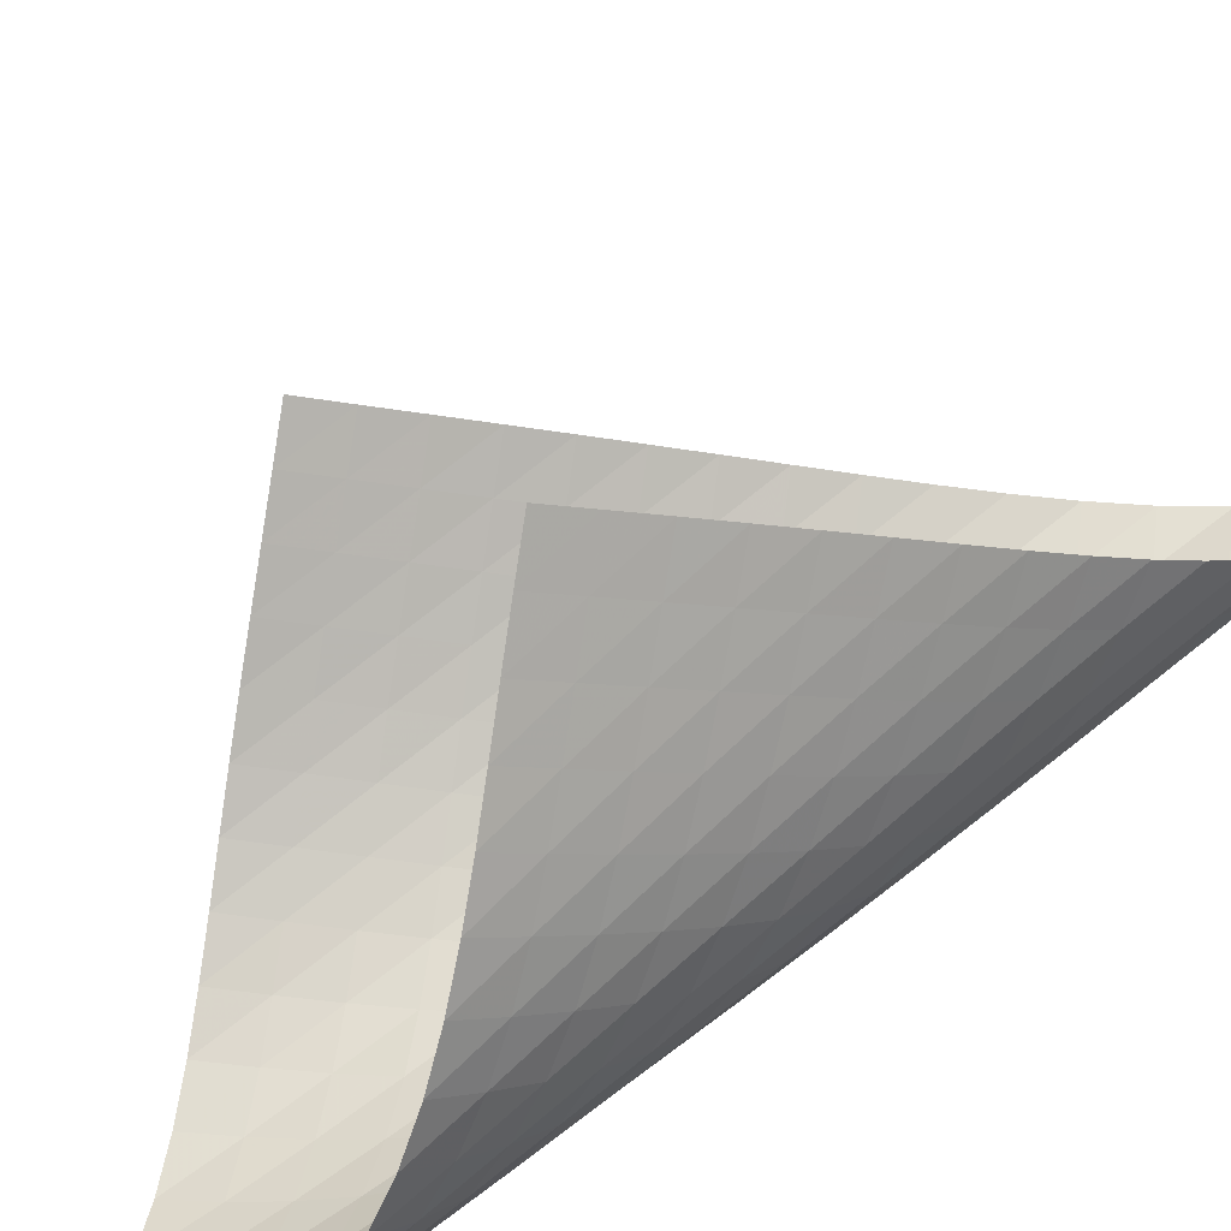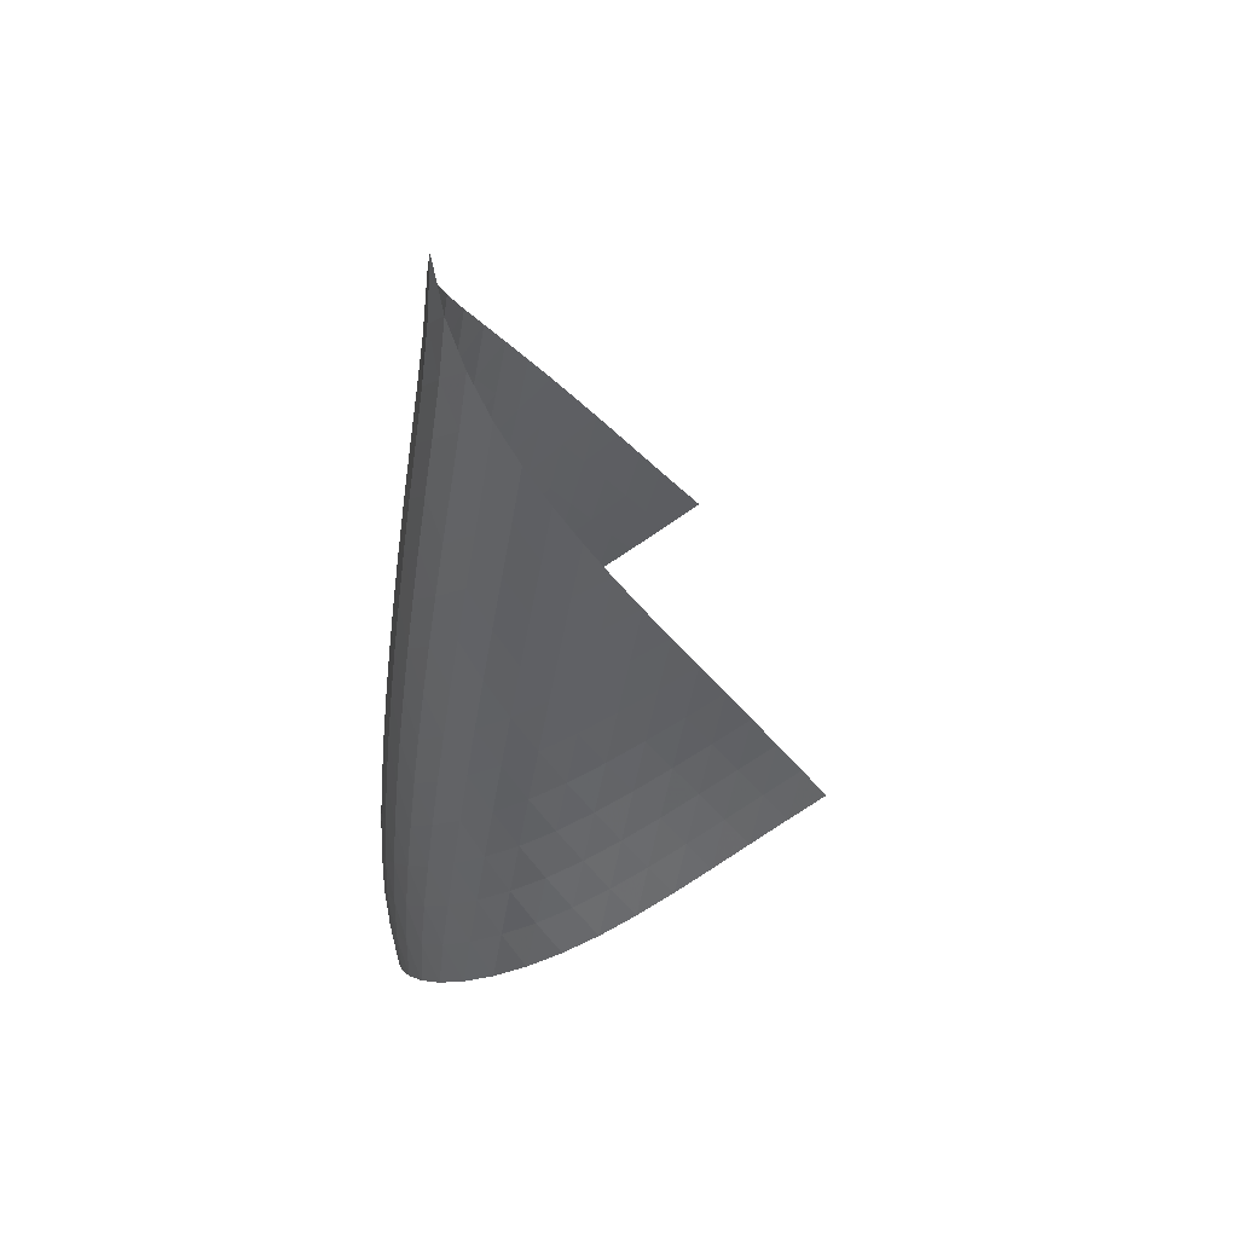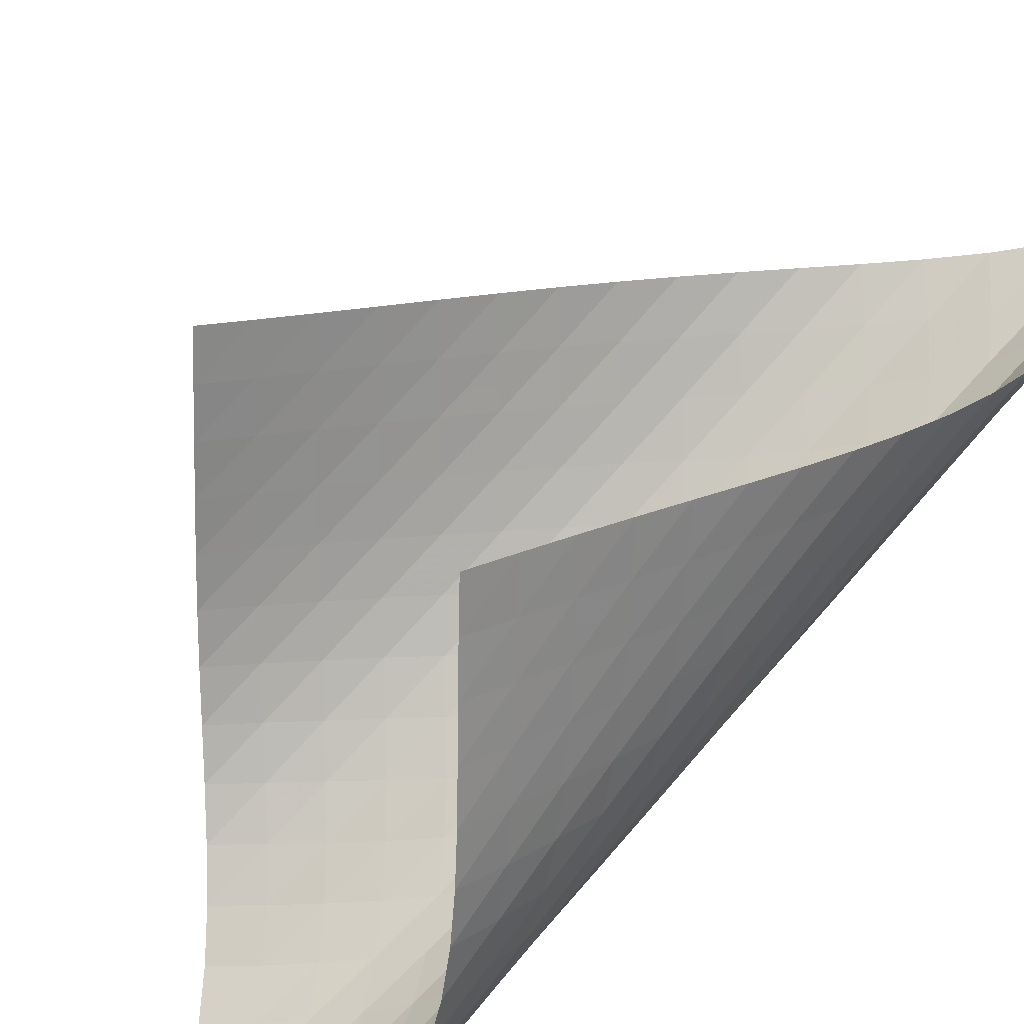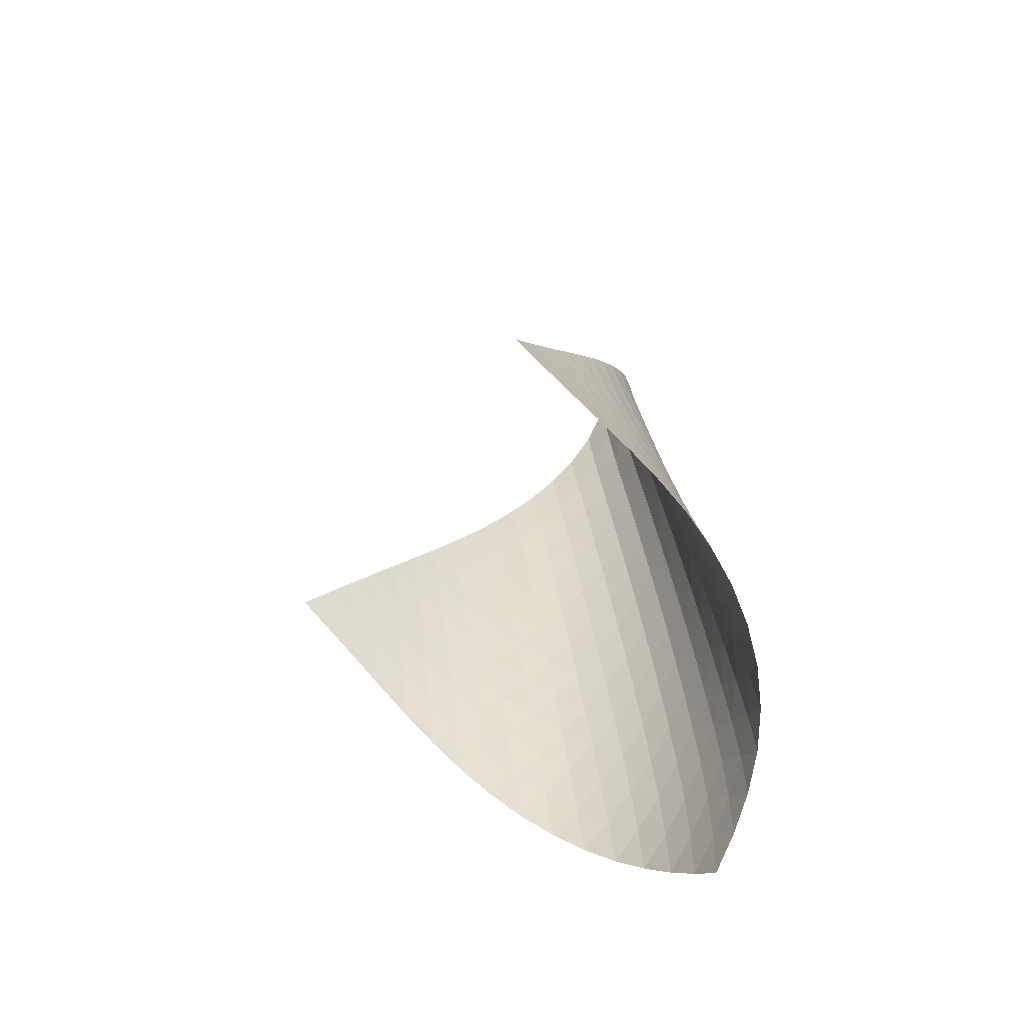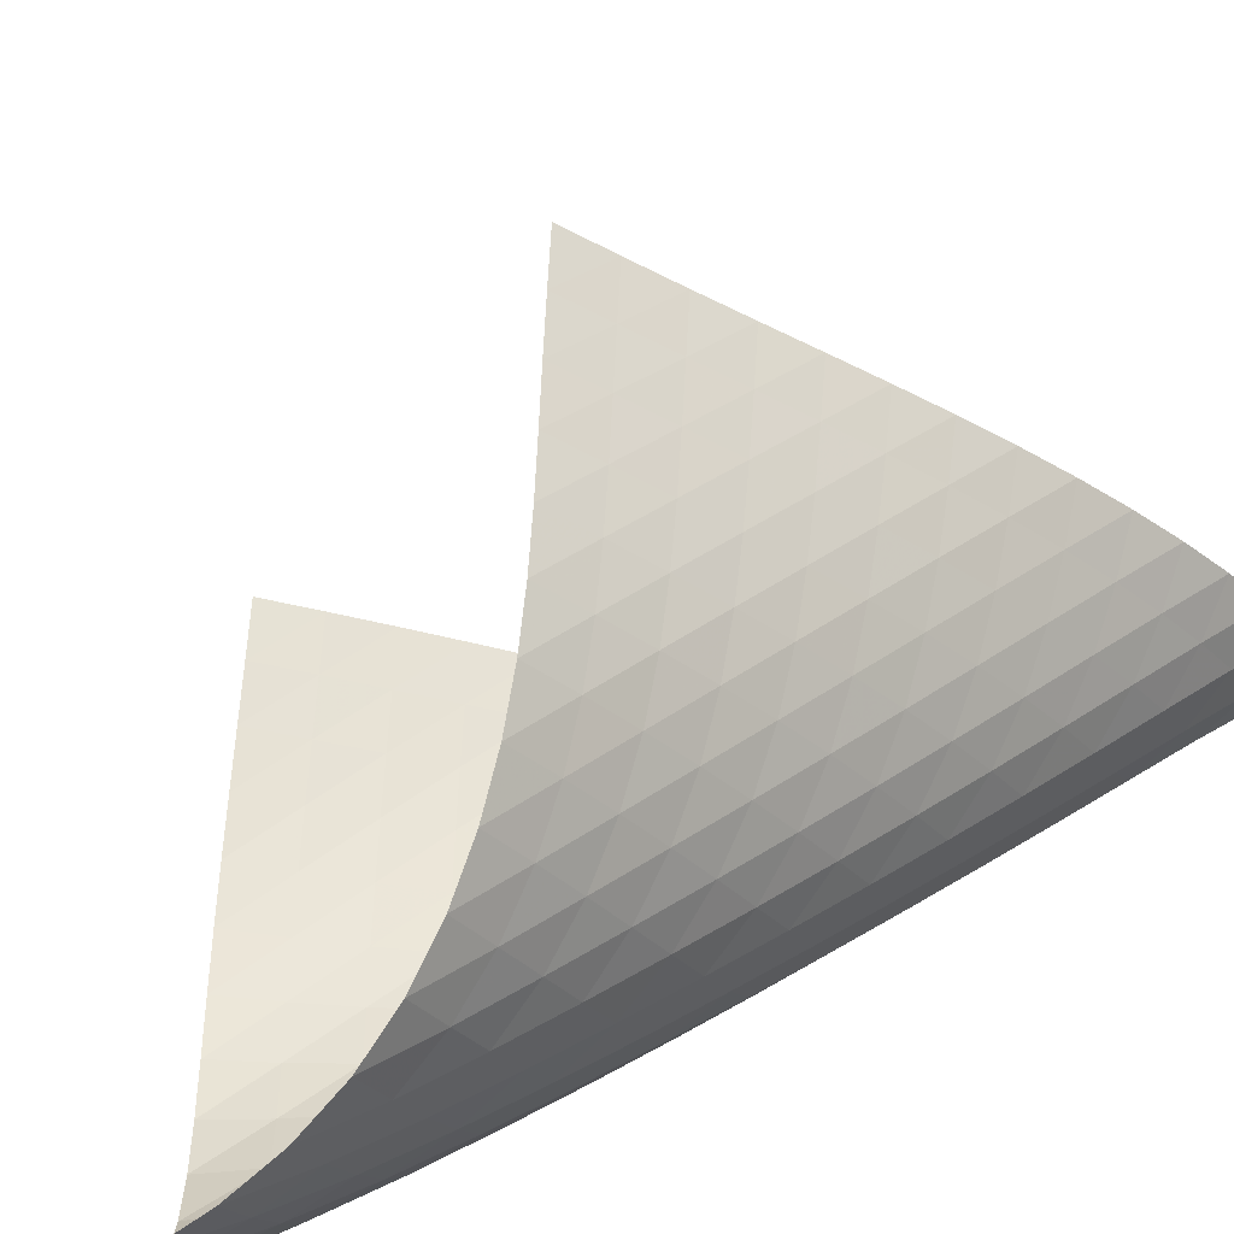
<metadata>
{"format":"obj","ext":"obj","renderer":"f3d","projection":"perspective","resolution":1024,"background":"white","views":[{"elev":60.7,"azim":58.6,"up":"+Z"},{"elev":47.2,"azim":-150.8,"up":"+Y"},{"elev":79.7,"azim":49.2,"up":"+Z"},{"elev":-62.1,"azim":8.6,"up":"+Y"},{"elev":20.5,"azim":51.0,"up":"+Z"}]}
</metadata>
<code>
v -6.502 -0.0518 6.502
v -7.887 -10.95 13.52
v -13.52 -10.95 7.887
v -5.229 -18.86 5.229
v -13.09 -10.23 7.66
v -12.66 -9.513 7.427
v -12.24 -8.792 7.185
v -11.82 -8.069 6.937
v -11.4 -7.347 6.688
v -10.97 -6.626 6.446
v -10.53 -5.907 6.219
v -10.08 -5.188 6.016
v -9.597 -4.471 5.851
v -9.097 -3.755 5.735
v -8.575 -3.04 5.684
v -8.038 -2.324 5.716
v -7.496 -1.605 5.849
v -6.97 -0.8681 6.104
v -6.104 -0.8681 6.97
v -5.849 -1.605 7.496
v -5.716 -2.324 8.038
v -5.684 -3.04 8.575
v -5.735 -3.755 9.097
v -5.851 -4.471 9.597
v -6.016 -5.188 10.08
v -6.219 -5.907 10.53
v -6.446 -6.626 10.97
v -6.688 -7.347 11.4
v -6.937 -8.069 11.82
v -7.185 -8.792 12.24
v -7.427 -9.513 12.66
v -7.66 -10.23 13.09
v -7.369 -11.42 13.01
v -6.845 -11.89 12.51
v -6.315 -12.36 12
v -5.792 -12.83 11.5
v -5.292 -13.3 10.97
v -4.835 -13.78 10.41
v -4.443 -14.28 9.816
v -4.137 -14.79 9.189
v -3.935 -15.32 8.538
v -3.855 -15.87 7.881
v -3.908 -16.44 7.242
v -4.095 -17.03 6.647
v -4.396 -17.64 6.115
v -4.782 -18.25 5.645
v -5.645 -18.25 4.782
v -6.115 -17.64 4.396
v -6.647 -17.03 4.095
v -7.242 -16.44 3.908
v -7.881 -15.87 3.855
v -8.538 -15.32 3.935
v -9.189 -14.79 4.137
v -9.816 -14.28 4.443
v -10.41 -13.78 4.835
v -10.97 -13.3 5.292
v -11.5 -12.83 5.792
v -12 -12.36 6.315
v -12.51 -11.89 6.845
v -13.01 -11.42 7.369
v -6.41 -1.493 6.41
v -6.851 -2.172 5.999
v -7.358 -2.864 5.728
v -7.891 -3.563 5.581
v -8.426 -4.267 5.537
v -8.948 -4.975 5.576
v -9.451 -5.686 5.68
v -9.934 -6.399 5.832
v -10.4 -7.114 6.02
v -10.85 -7.831 6.232
v -11.29 -8.549 6.457
v -11.72 -9.268 6.688
v -12.15 -9.987 6.918
v -12.58 -10.7 7.145
v -5.999 -2.172 6.851
v -6.29 -2.788 6.29
v -6.715 -3.438 5.864
v -7.215 -4.11 5.579
v -7.747 -4.796 5.42
v -8.283 -5.491 5.365
v -8.808 -6.192 5.393
v -9.316 -6.897 5.484
v -9.806 -7.606 5.624
v -10.28 -8.317 5.797
v -10.74 -9.03 5.992
v -11.18 -9.745 6.199
v -11.63 -10.46 6.413
v -12.07 -11.18 6.628
v -5.728 -2.864 7.358
v -5.864 -3.438 6.715
v -6.156 -4.048 6.156
v -6.577 -4.687 5.723
v -7.074 -5.348 5.427
v -7.606 -6.025 5.254
v -8.145 -6.712 5.185
v -8.675 -7.406 5.197
v -9.191 -8.106 5.273
v -9.689 -8.809 5.395
v -10.17 -9.515 5.55
v -10.64 -10.22 5.726
v -11.1 -10.94 5.915
v -11.56 -11.65 6.111
v -5.581 -3.563 7.891
v -5.579 -4.11 7.215
v -5.723 -4.687 6.577
v -6.022 -5.295 6.022
v -6.442 -5.929 5.587
v -6.938 -6.583 5.28
v -7.469 -7.252 5.092
v -8.011 -7.931 5.005
v -8.548 -8.618 4.998
v -9.072 -9.311 5.053
v -9.581 -10.01 5.154
v -10.08 -10.71 5.286
v -10.56 -11.41 5.44
v -11.03 -12.12 5.609
v -5.537 -4.267 8.426
v -5.42 -4.796 7.747
v -5.427 -5.348 7.074
v -5.587 -5.929 6.442
v -5.894 -6.536 5.894
v -6.314 -7.166 5.457
v -6.807 -7.815 5.14
v -7.338 -8.477 4.936
v -7.882 -9.149 4.828
v -8.425 -9.829 4.799
v -8.959 -10.52 4.829
v -9.48 -11.21 4.904
v -9.988 -11.9 5.009
v -10.48 -12.6 5.139
v -5.576 -4.975 8.948
v -5.365 -5.491 8.283
v -5.254 -6.025 7.606
v -5.28 -6.583 6.938
v -5.457 -7.166 6.314
v -5.772 -7.773 5.772
v -6.192 -8.401 5.334
v -6.683 -9.045 5.008
v -7.213 -9.701 4.787
v -7.759 -10.37 4.658
v -8.307 -11.04 4.603
v -8.85 -11.72 4.604
v -9.382 -12.4 4.647
v -9.904 -13.09 4.725
v -5.68 -5.686 9.451
v -5.393 -6.192 8.808
v -5.185 -6.712 8.145
v -5.092 -7.252 7.469
v -5.14 -7.815 6.807
v -5.334 -8.401 6.192
v -5.655 -9.009 5.655
v -6.076 -9.634 5.217
v -6.565 -10.27 4.883
v -7.094 -10.92 4.646
v -7.641 -11.58 4.494
v -8.194 -12.25 4.409
v -8.744 -12.92 4.377
v -9.287 -13.59 4.388
v -5.832 -6.399 9.934
v -5.484 -6.897 9.316
v -5.197 -7.406 8.675
v -5.005 -7.931 8.011
v -4.936 -8.477 7.338
v -5.008 -9.045 6.683
v -5.217 -9.634 6.076
v -5.546 -10.24 5.546
v -5.969 -10.87 5.108
v -6.456 -11.5 4.766
v -6.982 -12.15 4.512
v -7.529 -12.8 4.333
v -8.085 -13.45 4.215
v -8.64 -14.12 4.149
v -6.02 -7.114 10.4
v -5.624 -7.606 9.806
v -5.273 -8.106 9.191
v -4.998 -8.618 8.548
v -4.828 -9.149 7.882
v -4.787 -9.701 7.213
v -4.883 -10.27 6.565
v -5.108 -10.87 5.969
v -5.446 -11.48 5.446
v -5.87 -12.1 5.009
v -6.355 -12.73 4.658
v -6.878 -13.37 4.384
v -7.423 -14.01 4.176
v -7.979 -14.66 4.025
v -6.232 -7.831 10.85
v -5.797 -8.317 10.28
v -5.395 -8.809 9.689
v -5.053 -9.311 9.072
v -4.799 -9.829 8.425
v -4.658 -10.37 7.759
v -4.646 -10.92 7.094
v -4.766 -11.5 6.456
v -5.009 -12.1 5.87
v -5.355 -12.71 5.355
v -5.782 -13.33 4.919
v -6.264 -13.96 4.559
v -6.783 -14.59 4.263
v -7.324 -15.23 4.027
v -6.457 -8.549 11.29
v -5.992 -9.03 10.74
v -5.55 -9.515 10.17
v -5.154 -10.01 9.581
v -4.829 -10.52 8.959
v -4.603 -11.04 8.307
v -4.494 -11.58 7.641
v -4.512 -12.15 6.982
v -4.658 -12.73 6.355
v -4.919 -13.33 5.782
v -5.277 -13.94 5.277
v -5.707 -14.56 4.843
v -6.187 -15.18 4.473
v -6.701 -15.81 4.16
v -6.688 -9.268 11.72
v -6.199 -9.745 11.18
v -5.726 -10.22 10.64
v -5.286 -10.71 10.08
v -4.904 -11.21 9.48
v -4.604 -11.72 8.85
v -4.409 -12.25 8.194
v -4.333 -12.8 7.529
v -4.384 -13.37 6.878
v -4.559 -13.96 6.264
v -4.843 -14.56 5.707
v -5.216 -15.17 5.216
v -5.652 -15.79 4.787
v -6.132 -16.41 4.413
v -6.918 -9.987 12.15
v -6.413 -10.46 11.63
v -5.915 -10.94 11.1
v -5.44 -11.41 10.56
v -5.009 -11.9 9.988
v -4.647 -12.4 9.382
v -4.377 -12.92 8.744
v -4.215 -13.45 8.085
v -4.176 -14.01 7.423
v -4.263 -14.59 6.783
v -4.473 -15.18 6.187
v -4.787 -15.79 5.652
v -5.179 -16.4 5.179
v -5.627 -17.02 4.763
v -7.145 -10.7 12.58
v -6.628 -11.18 12.07
v -6.111 -11.65 11.56
v -5.609 -12.12 11.03
v -5.139 -12.6 10.48
v -4.725 -13.09 9.904
v -4.388 -13.59 9.287
v -4.149 -14.12 8.64
v -4.025 -14.66 7.979
v -4.027 -15.23 7.324
v -4.16 -15.81 6.701
v -4.413 -16.41 6.132
v -4.763 -17.02 5.627
v -5.181 -17.64 5.181
f 256 46 4
f 256 4 47
f 5 74 60
f 5 60 3
f 74 88 59
f 74 59 60
f 88 102 58
f 88 58 59
f 102 116 57
f 102 57 58
f 116 130 56
f 116 56 57
f 130 144 55
f 130 55 56
f 144 158 54
f 144 54 55
f 158 172 53
f 158 53 54
f 172 186 52
f 172 52 53
f 186 200 51
f 186 51 52
f 200 214 50
f 200 50 51
f 214 228 49
f 214 49 50
f 228 242 48
f 228 48 49
f 242 256 47
f 242 47 48
f 1 19 61
f 1 61 18
f 18 61 62
f 18 62 17
f 17 62 63
f 17 63 16
f 16 63 64
f 16 64 15
f 15 64 65
f 15 65 14
f 14 65 66
f 14 66 13
f 13 66 67
f 13 67 12
f 12 67 68
f 12 68 11
f 11 68 69
f 11 69 10
f 10 69 70
f 10 70 9
f 9 70 71
f 9 71 8
f 8 71 72
f 8 72 7
f 7 72 73
f 7 73 6
f 6 73 74
f 6 74 5
f 19 20 75
f 19 75 61
f 61 75 76
f 61 76 62
f 62 76 77
f 62 77 63
f 63 77 78
f 63 78 64
f 64 78 79
f 64 79 65
f 65 79 80
f 65 80 66
f 66 80 81
f 66 81 67
f 67 81 82
f 67 82 68
f 68 82 83
f 68 83 69
f 69 83 84
f 69 84 70
f 70 84 85
f 70 85 71
f 71 85 86
f 71 86 72
f 72 86 87
f 72 87 73
f 73 87 88
f 73 88 74
f 20 21 89
f 20 89 75
f 75 89 90
f 75 90 76
f 76 90 91
f 76 91 77
f 77 91 92
f 77 92 78
f 78 92 93
f 78 93 79
f 79 93 94
f 79 94 80
f 80 94 95
f 80 95 81
f 81 95 96
f 81 96 82
f 82 96 97
f 82 97 83
f 83 97 98
f 83 98 84
f 84 98 99
f 84 99 85
f 85 99 100
f 85 100 86
f 86 100 101
f 86 101 87
f 87 101 102
f 87 102 88
f 21 22 103
f 21 103 89
f 89 103 104
f 89 104 90
f 90 104 105
f 90 105 91
f 91 105 106
f 91 106 92
f 92 106 107
f 92 107 93
f 93 107 108
f 93 108 94
f 94 108 109
f 94 109 95
f 95 109 110
f 95 110 96
f 96 110 111
f 96 111 97
f 97 111 112
f 97 112 98
f 98 112 113
f 98 113 99
f 99 113 114
f 99 114 100
f 100 114 115
f 100 115 101
f 101 115 116
f 101 116 102
f 22 23 117
f 22 117 103
f 103 117 118
f 103 118 104
f 104 118 119
f 104 119 105
f 105 119 120
f 105 120 106
f 106 120 121
f 106 121 107
f 107 121 122
f 107 122 108
f 108 122 123
f 108 123 109
f 109 123 124
f 109 124 110
f 110 124 125
f 110 125 111
f 111 125 126
f 111 126 112
f 112 126 127
f 112 127 113
f 113 127 128
f 113 128 114
f 114 128 129
f 114 129 115
f 115 129 130
f 115 130 116
f 23 24 131
f 23 131 117
f 117 131 132
f 117 132 118
f 118 132 133
f 118 133 119
f 119 133 134
f 119 134 120
f 120 134 135
f 120 135 121
f 121 135 136
f 121 136 122
f 122 136 137
f 122 137 123
f 123 137 138
f 123 138 124
f 124 138 139
f 124 139 125
f 125 139 140
f 125 140 126
f 126 140 141
f 126 141 127
f 127 141 142
f 127 142 128
f 128 142 143
f 128 143 129
f 129 143 144
f 129 144 130
f 24 25 145
f 24 145 131
f 131 145 146
f 131 146 132
f 132 146 147
f 132 147 133
f 133 147 148
f 133 148 134
f 134 148 149
f 134 149 135
f 135 149 150
f 135 150 136
f 136 150 151
f 136 151 137
f 137 151 152
f 137 152 138
f 138 152 153
f 138 153 139
f 139 153 154
f 139 154 140
f 140 154 155
f 140 155 141
f 141 155 156
f 141 156 142
f 142 156 157
f 142 157 143
f 143 157 158
f 143 158 144
f 25 26 159
f 25 159 145
f 145 159 160
f 145 160 146
f 146 160 161
f 146 161 147
f 147 161 162
f 147 162 148
f 148 162 163
f 148 163 149
f 149 163 164
f 149 164 150
f 150 164 165
f 150 165 151
f 151 165 166
f 151 166 152
f 152 166 167
f 152 167 153
f 153 167 168
f 153 168 154
f 154 168 169
f 154 169 155
f 155 169 170
f 155 170 156
f 156 170 171
f 156 171 157
f 157 171 172
f 157 172 158
f 26 27 173
f 26 173 159
f 159 173 174
f 159 174 160
f 160 174 175
f 160 175 161
f 161 175 176
f 161 176 162
f 162 176 177
f 162 177 163
f 163 177 178
f 163 178 164
f 164 178 179
f 164 179 165
f 165 179 180
f 165 180 166
f 166 180 181
f 166 181 167
f 167 181 182
f 167 182 168
f 168 182 183
f 168 183 169
f 169 183 184
f 169 184 170
f 170 184 185
f 170 185 171
f 171 185 186
f 171 186 172
f 27 28 187
f 27 187 173
f 173 187 188
f 173 188 174
f 174 188 189
f 174 189 175
f 175 189 190
f 175 190 176
f 176 190 191
f 176 191 177
f 177 191 192
f 177 192 178
f 178 192 193
f 178 193 179
f 179 193 194
f 179 194 180
f 180 194 195
f 180 195 181
f 181 195 196
f 181 196 182
f 182 196 197
f 182 197 183
f 183 197 198
f 183 198 184
f 184 198 199
f 184 199 185
f 185 199 200
f 185 200 186
f 28 29 201
f 28 201 187
f 187 201 202
f 187 202 188
f 188 202 203
f 188 203 189
f 189 203 204
f 189 204 190
f 190 204 205
f 190 205 191
f 191 205 206
f 191 206 192
f 192 206 207
f 192 207 193
f 193 207 208
f 193 208 194
f 194 208 209
f 194 209 195
f 195 209 210
f 195 210 196
f 196 210 211
f 196 211 197
f 197 211 212
f 197 212 198
f 198 212 213
f 198 213 199
f 199 213 214
f 199 214 200
f 29 30 215
f 29 215 201
f 201 215 216
f 201 216 202
f 202 216 217
f 202 217 203
f 203 217 218
f 203 218 204
f 204 218 219
f 204 219 205
f 205 219 220
f 205 220 206
f 206 220 221
f 206 221 207
f 207 221 222
f 207 222 208
f 208 222 223
f 208 223 209
f 209 223 224
f 209 224 210
f 210 224 225
f 210 225 211
f 211 225 226
f 211 226 212
f 212 226 227
f 212 227 213
f 213 227 228
f 213 228 214
f 30 31 229
f 30 229 215
f 215 229 230
f 215 230 216
f 216 230 231
f 216 231 217
f 217 231 232
f 217 232 218
f 218 232 233
f 218 233 219
f 219 233 234
f 219 234 220
f 220 234 235
f 220 235 221
f 221 235 236
f 221 236 222
f 222 236 237
f 222 237 223
f 223 237 238
f 223 238 224
f 224 238 239
f 224 239 225
f 225 239 240
f 225 240 226
f 226 240 241
f 226 241 227
f 227 241 242
f 227 242 228
f 31 32 243
f 31 243 229
f 229 243 244
f 229 244 230
f 230 244 245
f 230 245 231
f 231 245 246
f 231 246 232
f 232 246 247
f 232 247 233
f 233 247 248
f 233 248 234
f 234 248 249
f 234 249 235
f 235 249 250
f 235 250 236
f 236 250 251
f 236 251 237
f 237 251 252
f 237 252 238
f 238 252 253
f 238 253 239
f 239 253 254
f 239 254 240
f 240 254 255
f 240 255 241
f 241 255 256
f 241 256 242
f 32 2 33
f 32 33 243
f 243 33 34
f 243 34 244
f 244 34 35
f 244 35 245
f 245 35 36
f 245 36 246
f 246 36 37
f 246 37 247
f 247 37 38
f 247 38 248
f 248 38 39
f 248 39 249
f 249 39 40
f 249 40 250
f 250 40 41
f 250 41 251
f 251 41 42
f 251 42 252
f 252 42 43
f 252 43 253
f 253 43 44
f 253 44 254
f 254 44 45
f 254 45 255
f 255 45 46
f 255 46 256

</code>
